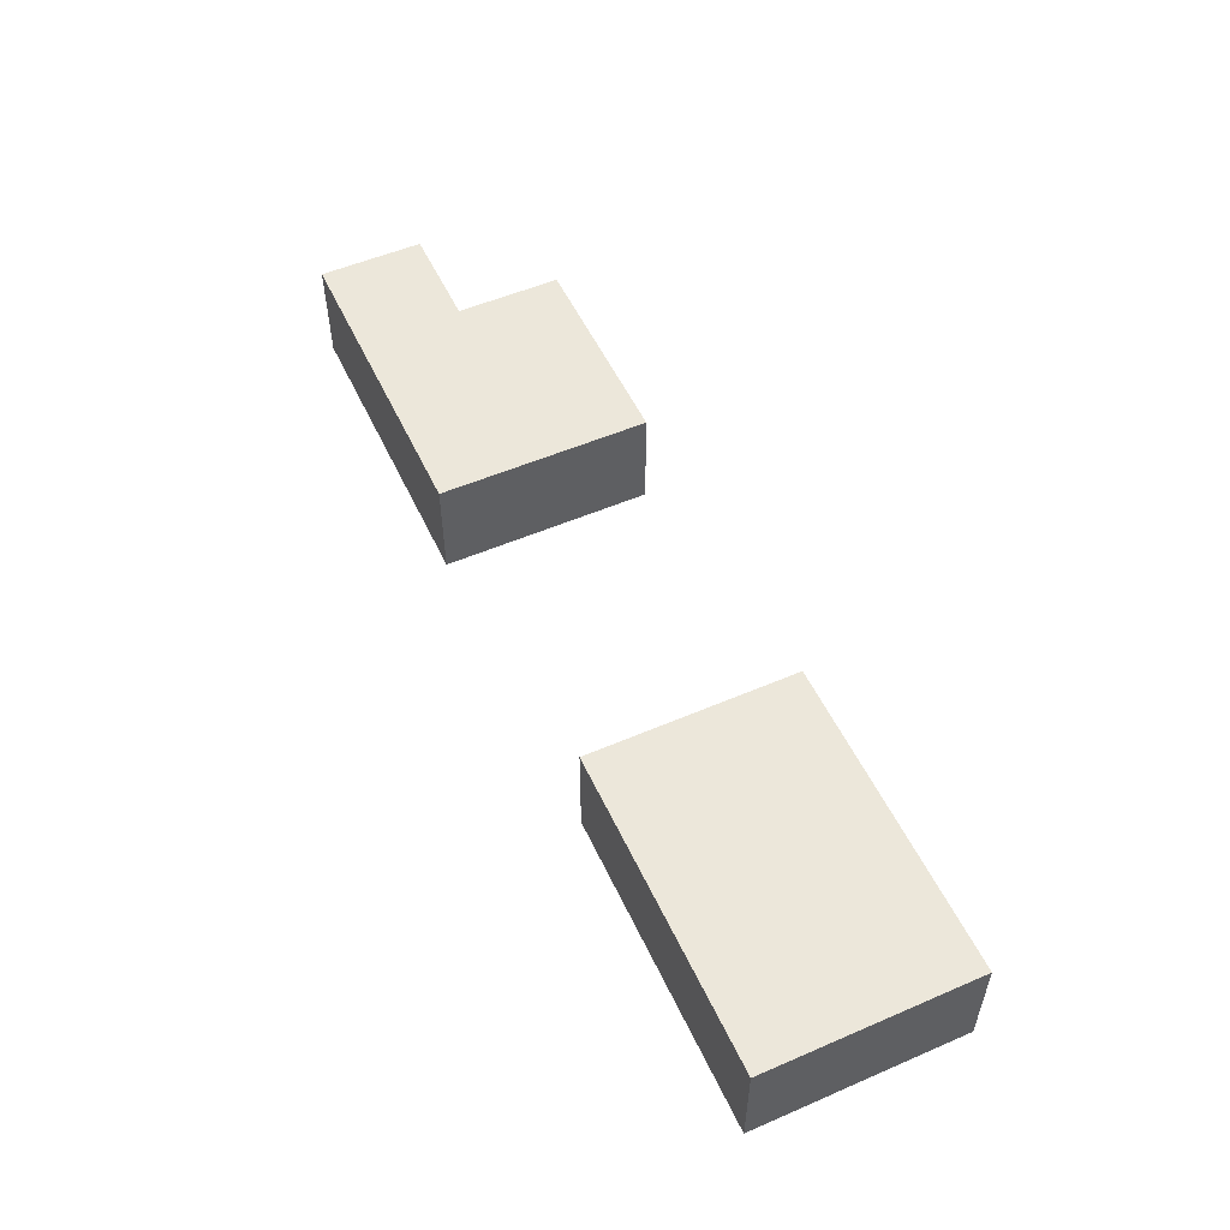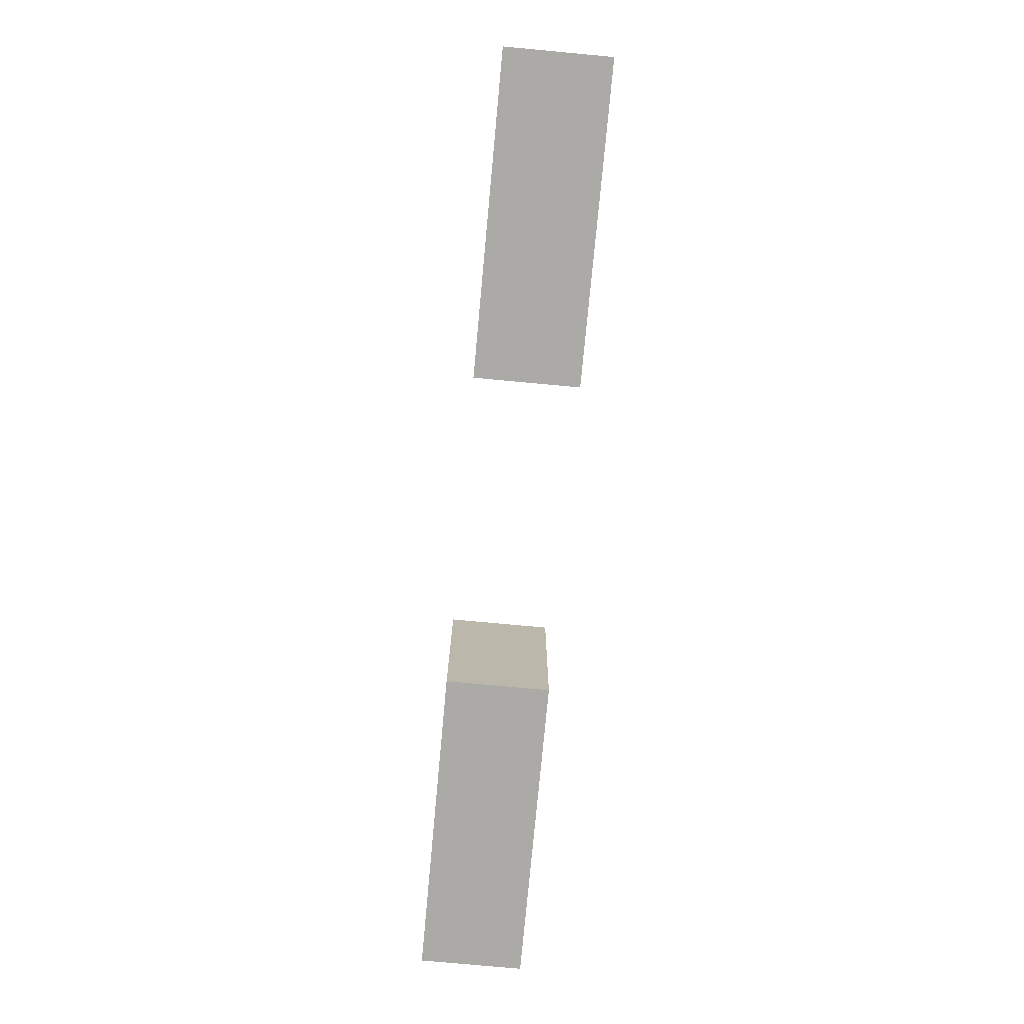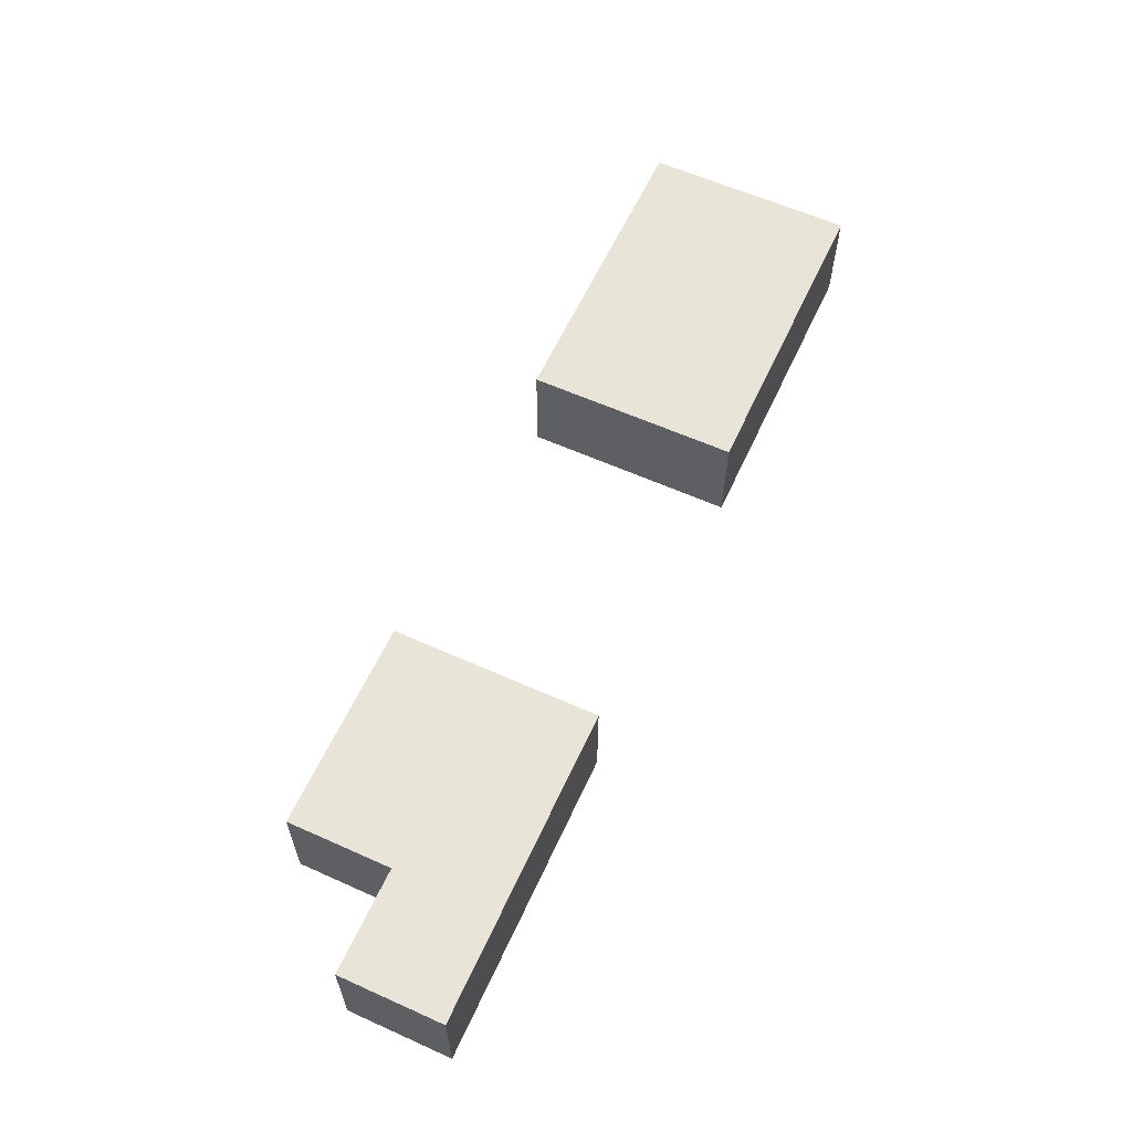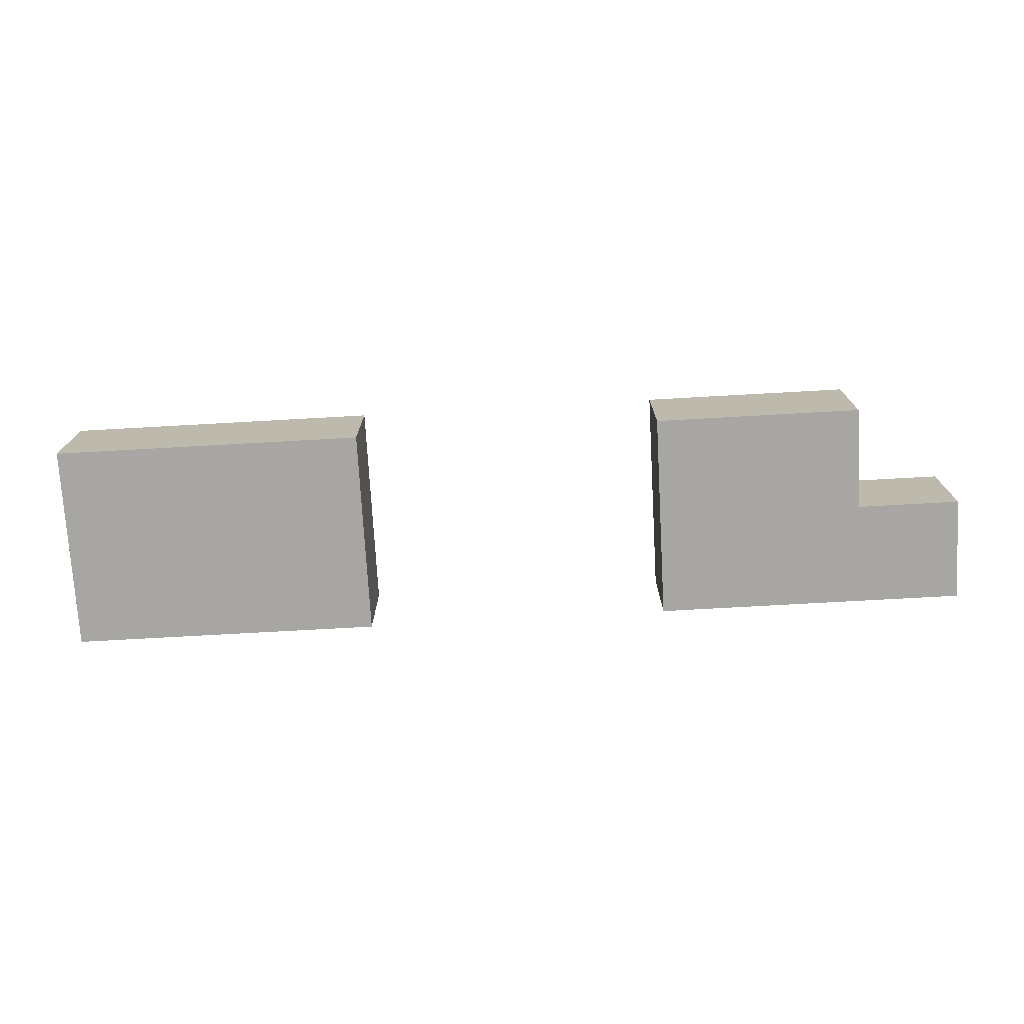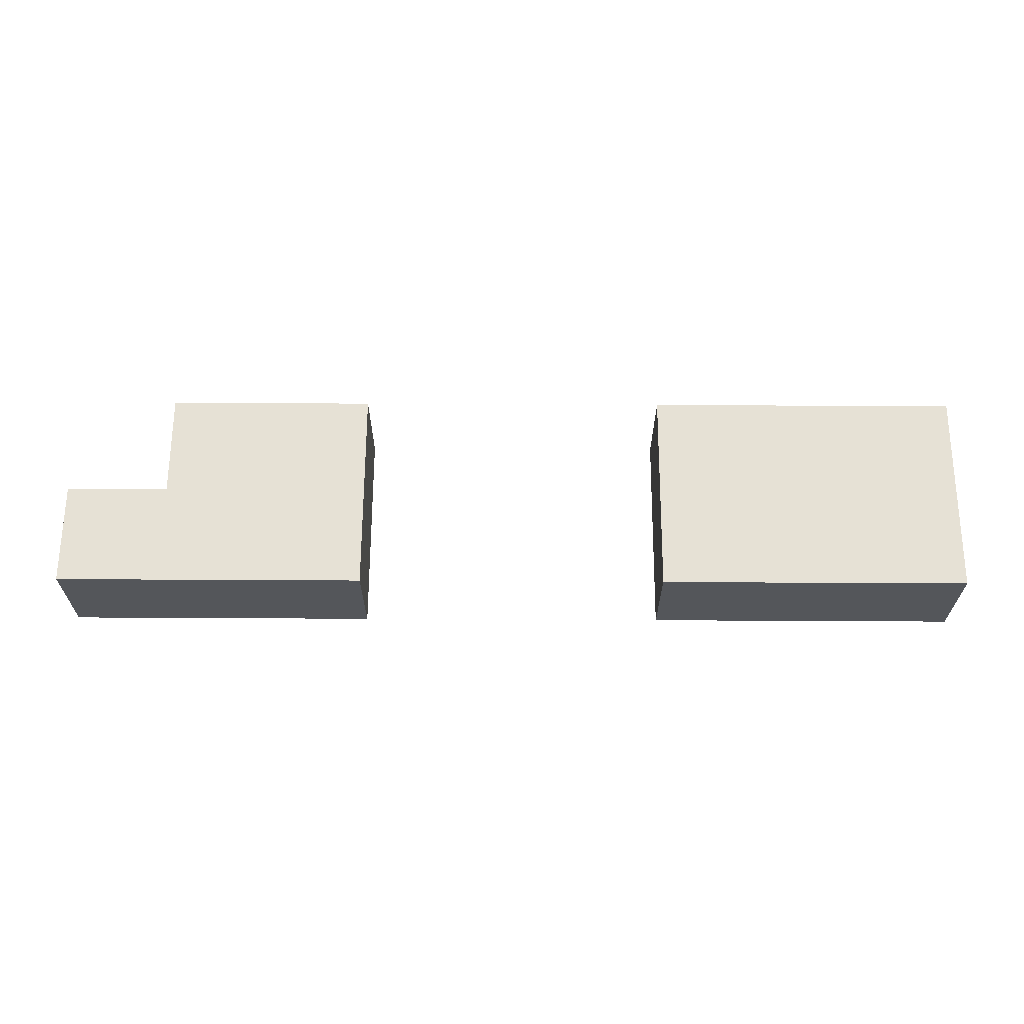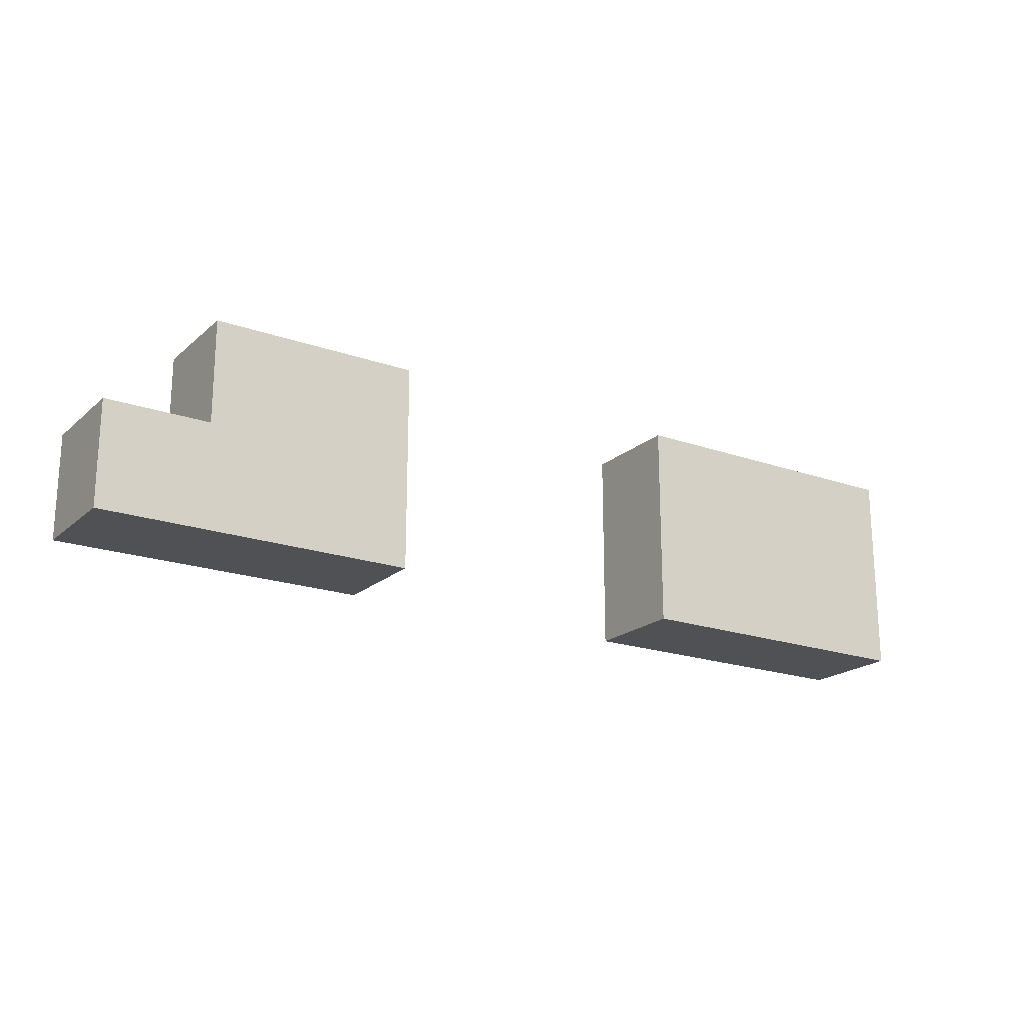
<metadata>
{"format":"obj","ext":"obj","renderer":"f3d","projection":"perspective","resolution":1024,"background":"white","views":[{"elev":53.3,"azim":-114.7,"up":"+Y"},{"elev":-76.0,"azim":84.7,"up":"+Z"},{"elev":60.5,"azim":114.6,"up":"+Y"},{"elev":-74.1,"azim":3.2,"up":"+Y"},{"elev":64.3,"azim":-179.7,"up":"+Y"},{"elev":-19.9,"azim":147.0,"up":"+Z"}]}
</metadata>
<code>
o
v -0.5 -1.4 0.05
v -0.5 -1.4 -0.15
v -0.5 -1.3 0.05
v -0.5 -1.3 -0.15
v 0.1 -1.4 0.05
v 0.1 -1.4 -0.15
v 0.1 -1.3 0.05
v 0.1 -1.3 -0.15
v -0.2 -1.4 0.05
v -0.2 -1.4 -0.15
v -0.2 -1.3 0.05
v -0.2 -1.3 -0.15
v 0.3 -1.4 0.05
v 0.3 -1.4 -0.05
v 0.3 -1.3 0.05
v 0.3 -1.3 -0.05
v 0.4 -1.4 -0.05
v 0.4 -1.4 -0.15
v 0.4 -1.3 -0.05
v 0.4 -1.3 -0.15
v -0.5 -1.4 0.05
v -0.5 -1.3 0.05
v -0.2 -1.4 0.05
v -0.2 -1.3 0.05
v 0.1 -1.4 0.05
v 0.1 -1.3 0.05
v 0.3 -1.4 0.05
v 0.3 -1.3 0.05
v 0.3 -1.4 -0.05
v 0.3 -1.3 -0.05
v 0.4 -1.4 -0.05
v 0.4 -1.3 -0.05
v -0.5 -1.4 -0.15
v -0.5 -1.3 -0.15
v -0.2 -1.4 -0.15
v -0.2 -1.3 -0.15
v 0.1 -1.4 -0.15
v 0.1 -1.3 -0.15
v 0.3 -1.4 -0.15
v 0.3 -1.3 -0.15
v 0.4 -1.4 -0.15
v 0.4 -1.3 -0.15
v -0.5 -1.4 0.05
v -0.2 -1.4 0.05
v 0.1 -1.4 0.05
v 0.3 -1.4 0.05
v 0.3 -1.4 -0.05
v 0.4 -1.4 -0.05
v -0.5 -1.4 -0.15
v -0.2 -1.4 -0.15
v 0.1 -1.4 -0.15
v 0.3 -1.4 -0.15
v 0.4 -1.4 -0.15
v -0.5 -1.3 0.05
v -0.2 -1.3 0.05
v 0.1 -1.3 0.05
v 0.3 -1.3 0.05
v 0.3 -1.3 -0.05
v 0.4 -1.3 -0.05
v -0.5 -1.3 -0.15
v -0.2 -1.3 -0.15
v 0.1 -1.3 -0.15
v 0.3 -1.3 -0.15
v 0.4 -1.3 -0.15
f 3 2 1
f 4 2 3
f 7 6 5
f 8 6 7
f 9 10 11
f 11 10 12
f 13 14 15
f 15 14 16
f 17 18 19
f 19 18 20
f 23 22 21
f 24 22 23
f 27 26 25
f 28 26 27
f 31 30 29
f 32 30 31
f 33 34 35
f 35 34 36
f 37 38 39
f 39 38 40
f 39 40 41
f 41 40 42
f 47 46 45
f 49 44 43
f 50 44 49
f 51 47 45
f 52 48 47
f 52 47 51
f 53 48 52
f 56 57 58
f 54 55 60
f 60 55 61
f 56 58 62
f 58 59 63
f 62 58 63
f 63 59 64

</code>
